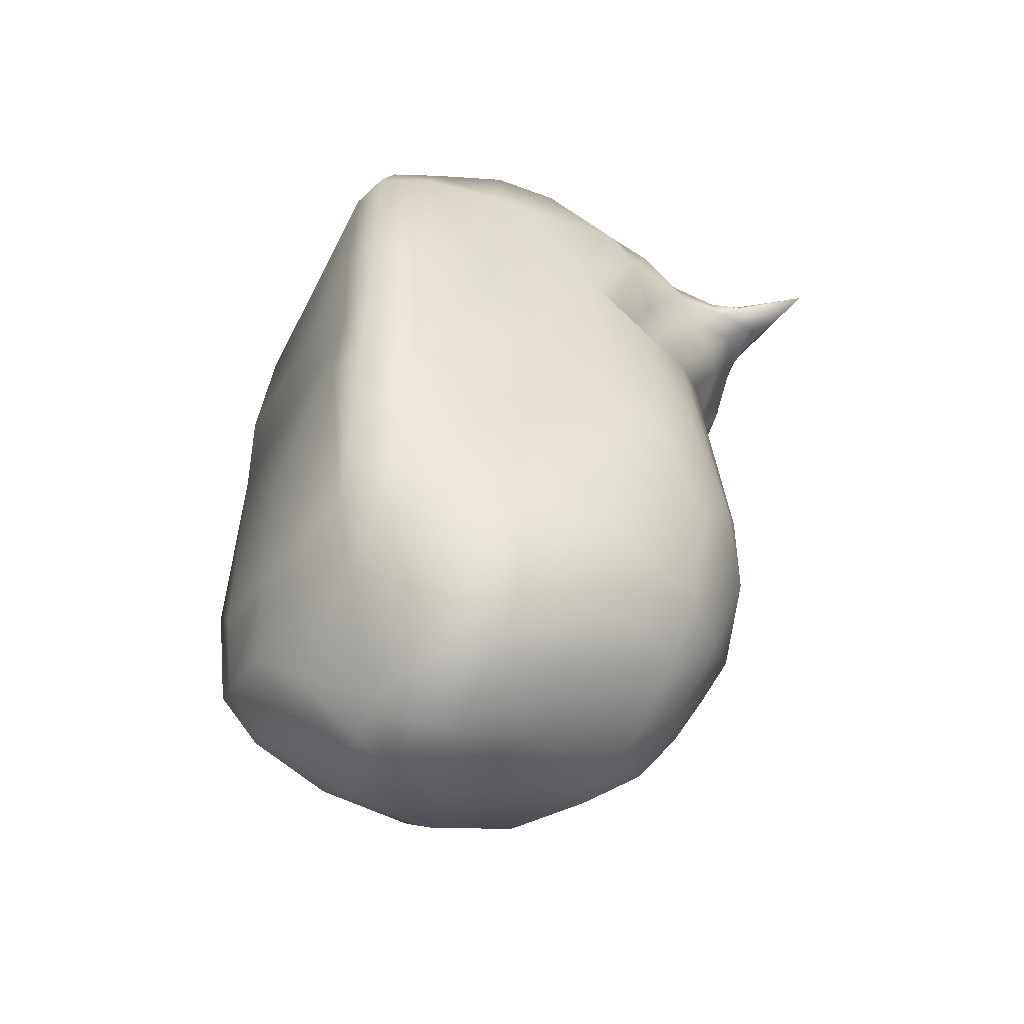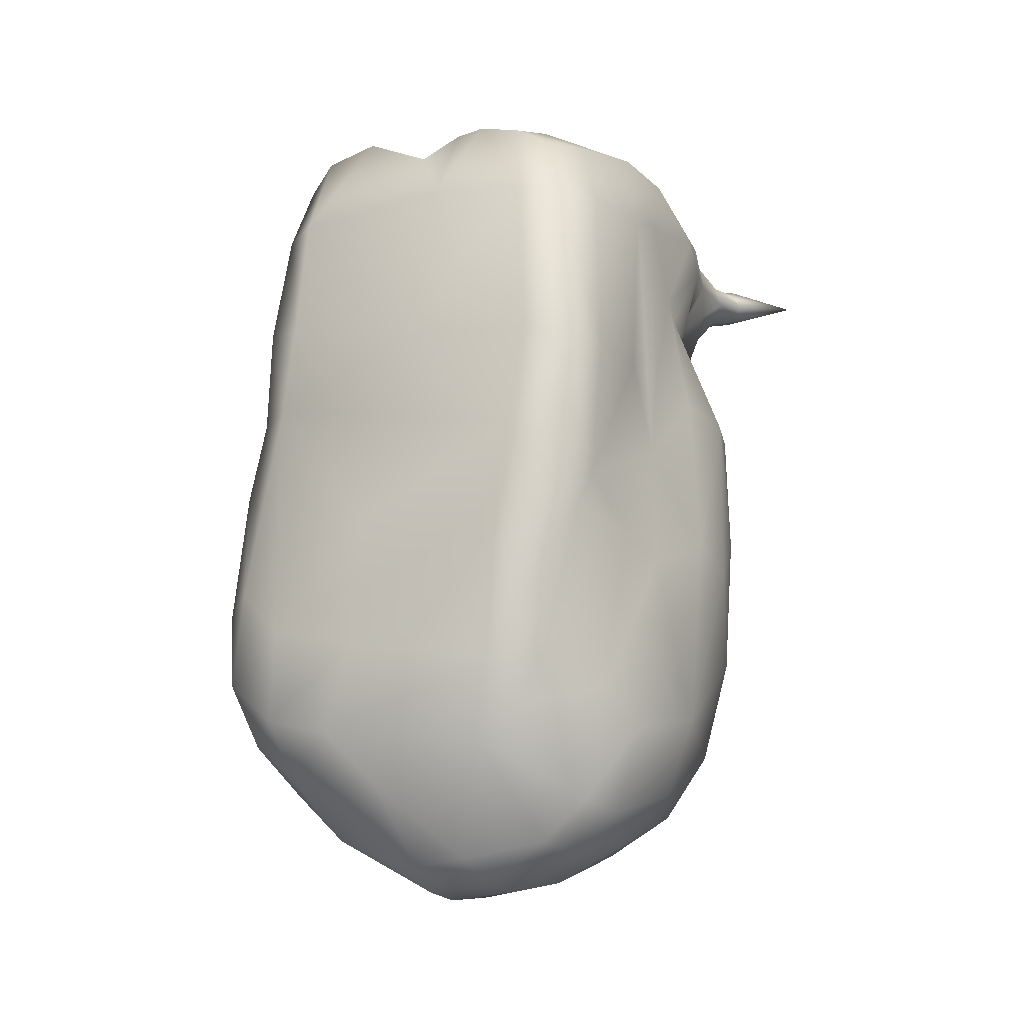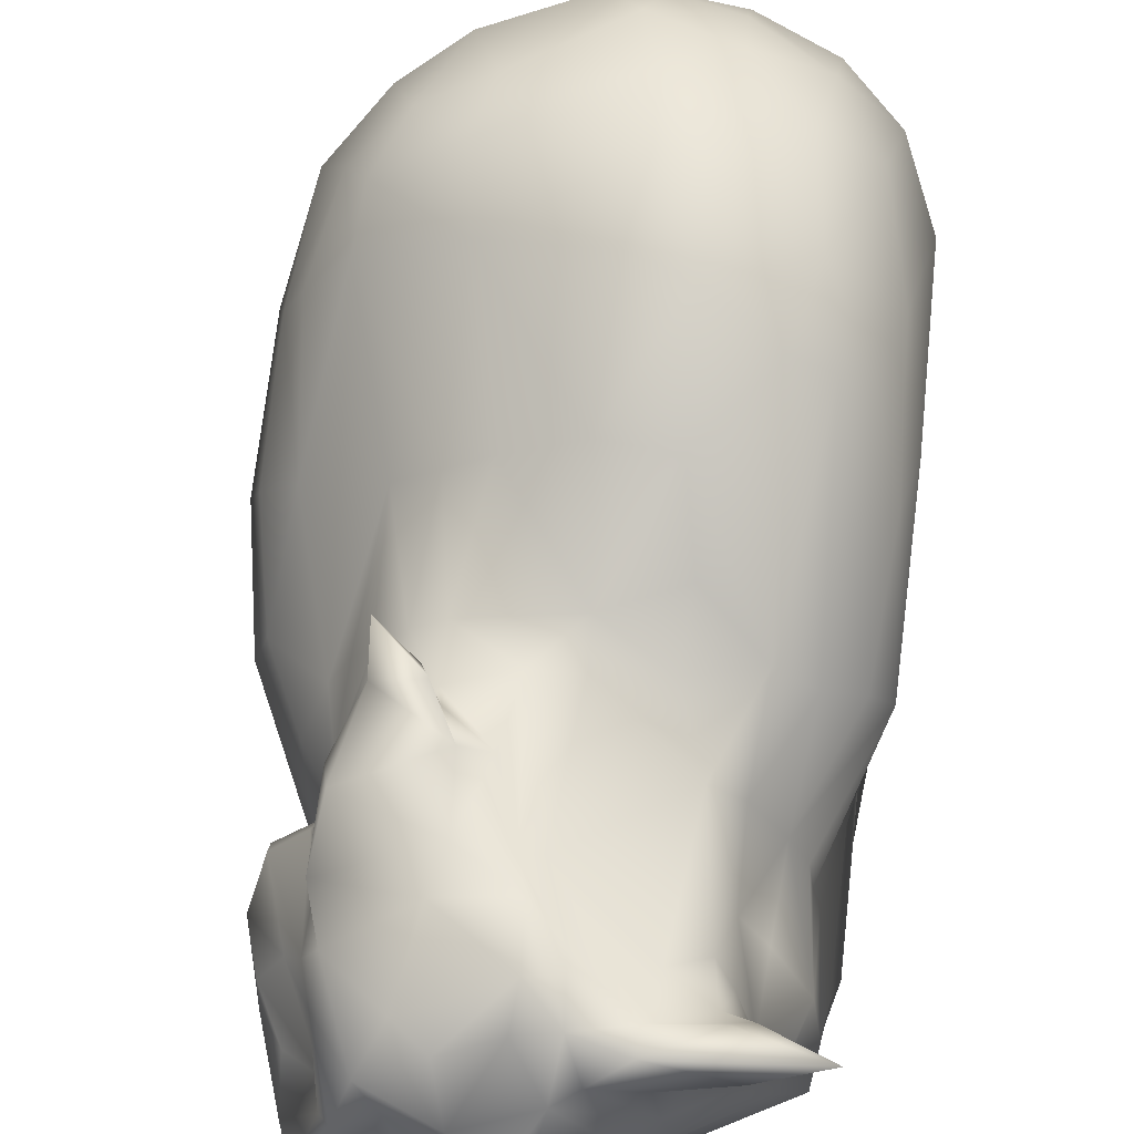
<metadata>
{"format":"obj","ext":"obj","renderer":"f3d","projection":"perspective","resolution":1024,"background":"white","views":[{"elev":-54.3,"azim":65.9,"up":"+Z"},{"elev":-24.1,"azim":32.6,"up":"+Z"},{"elev":77.1,"azim":10.4,"up":"+Y"}]}
</metadata>
<code>
o Maxwell
v 0.7325 1.659 -1.089
v 0.8495 1.439 -0.7334
v 0.8053 1.151 -1.5
v 0.8044 1.618 -0.5141
v 0.8495 1.439 -0.7334
v 0.8495 1.439 -0.7334
v 0.8725 1.168 -0.6903
v 0.0542 0.1643 1.08
v -0.1906 0.04205 1.197
v 0.1212 0.0193 0.996
v 0.0289 0.3337 1.172
v 0.00264 0.3351 1.101
v -0.294 0.537 1.141
v -0.307 1.354 1.58
v -0.1546 1.172 1.401
v -0.05834 1.429 1.59
v -0.368 1.599 1.616
v -0.5195 1.634 1.582
v -0.008626 1.189 1.386
v 0.2107 1.29 1.405
v -0.05408 1.631 1.636
v 0.06178 1.113 1.256
v 0.3045 1.196 1.338
v 0.06178 1.113 1.256
v 0.6114 -0.01241 -0.4909
v 0.8749 0.0284 -0.1394
v 0.6943 -0.04757 -0.06357
v 0.0984 -0.05303 0.05214
v -0.5618 -0.06682 -0.15
v 0.6569 -0.03053 0.6377
v 0.2199 -0.02736 0.765
v -0.4755 -0.05254 0.7989
v -0.4893 -0.09806 0.223
v 0.2442 0.1134 1.127
v 0.1212 0.0193 0.996
v 0.8366 0.02193 0.587
v 0.8749 0.0284 -0.1394
v 0.7333 0.114 0.9135
v 0.588 0.0859 1.019
v 0.3801 0.1107 1.121
v -0.1906 0.04205 1.197
v 0.8022 0.867 -0.3327
v 0.8251 0.8365 -0.8755
v 0.8977 1.369 -0.01801
v 0.874 1.105 -0.00751
v 0.7586 1.206 0.5167
v 0.7964 1.094 0.5635
v 0.804 1.397 0.8524
v 0.8463 1.242 0.9401
v 0.3371 2.211 1.081
v 0.3371 2.248 1.174
v 0.5562 2.228 1.044
v 0.01695 2.093 0.6803
v 0.1178 2.227 0.923
v 0.6275 2.175 1.021
v 0.1489 2.258 1.14
v 0.09698 2.253 1.006
v 0.01431 2.255 1.021
v 0.009228 2.191 1.171
v 0.1397 2.111 1.325
v 0.2201 2.173 1.265
v 0.8486 2.354 1.106
v 0.6278 2.154 1.179
v 0.3944 2.064 1.235
v 0.6539 2.085 1.123
v 0.4349 1.907 1.286
v 0.3186 1.918 1.369
v 0.6271 1.95 1.104
v 0.6279 2.001 1.033
v 0.693 2.089 1.05
v 0.6023 1.763 1.175
v 0.1064 1.922 1.535
v 0.4757 1.72 1.311
v 0.1382 1.81 1.567
v 0.6286 1.605 1.181
v 0.4613 1.612 1.328
v 0.1404 1.691 1.591
v 0.2664 1.602 1.521
v 0.2848 1.483 1.501
v 0.2017 1.481 1.561
v 0.0827 2.046 1.434
v -0.1107 2.047 1.43
v -0.1793 2.13 1.255
v -0.01133 2.21 0.8126
v -0.0517 2.145 0.7035
v 0.04181 1.876 1.536
v 0.01448 1.717 1.598
v 0.4958 1.469 1.3
v -0.3182 1.781 1.467
v -0.2349 1.751 1.481
v -0.5241 1.271 1.362
v -0.4334 1.309 1.494
v -0.4763 1.238 1.167
v -0.429 1.253 1.35
v -0.2819 1.969 1.412
v -0.3728 2.058 1.344
v -0.3046 2.134 1.173
v -0.5231 1.954 1.181
v -0.4209 1.863 1.459
v -0.522 2.054 1.029
v -0.4644 1.775 1.426
v -0.2655 2.172 0.8611
v -0.2321 2.147 0.6997
v -0.5915 2.043 0.8485
v -0.5777 1.908 0.8715
v -0.4744 1.744 1.331
v -0.573 1.928 1.047
v -0.5796 1.583 1.456
v -0.5828 2.08 0.6118
v -0.2639 2.157 0.4511
v -0.1619 2.043 0.434
v -0.3538 1.901 0.2559
v -0.3348 1.957 0.322
v -0.6049 2.03 0.5392
v -0.6969 1.537 1.17
v -0.7763 1.599 0.9248
v -0.7618 1.502 0.9627
v -0.6067 1.632 1.27
v -0.7064 1.666 1.102
v -0.6581 1.358 1.187
v -0.6575 1.339 1.017
v -0.7458 1.687 0.7568
v -0.7473 1.631 0.7248
v -0.6348 1.77 1.037
v -0.6307 1.796 0.6883
v -0.723 1.526 0.704
v -0.7487 1.497 0.7665
v -0.5568 1.718 0.6043
v -0.6012 1.601 0.6222
v -0.7618 1.502 0.9627
v -0.6694 1.427 0.733
v -0.6277 1.349 0.873
v -0.5861 1.493 0.6346
v -0.594 1.905 0.7397
v -0.5806 1.865 0.605
v -0.5082 1.791 0.4891
v -0.5182 1.943 0.4293
v -0.5678 1.454 0.505
v -0.5252 2.145 0.3245
v -0.3629 2.196 0.2976
v -0.3987 2.092 0.2435
v -0.5407 2.24 0.1661
v -0.4536 1.865 0.3246
v -0.5994 1.736 0.4104
v -0.6502 1.388 0.4077
v -0.6313 1.39 0.5469
v -0.4928 1.365 0.6916
v -0.4975 1.439 0.6565
v -0.714 1.319 0.2045
v -0.7749 1.163 0.3584
v -0.4656 1.166 0.7988
v -0.4103 1.218 1.048
v -0.3791 1.078 1.01
v -0.7115 1.043 0.55
v -0.4767 1.793 0.09878
v -0.1373 1.912 0.1738
v -0.3721 1.833 0.05884
v -0.4765 1.745 -0.3735
v -0.6253 1.613 -0.342
v -0.5767 1.644 0.1437
v -0.6524 1.43 0.1392
v -0.8593 1.639 -0.9708
v -0.5088 1.901 -1
v -0.9118 1.351 -0.3502
v -1.003 1.422 -0.9073
v 0.01515 1.89 -0.01662
v -0.3281 1.861 -0.4099
v -0.06725 1.997 -0.4684
v 0.03057 1.874 0.1519
v 0.2681 1.834 0.1046
v 0.2753 1.938 -0.1392
v -0.07977 2.075 -0.9863
v 0.1865 2.027 -0.4646
v 0.5194 1.826 0.02907
v 0.414 2.016 -0.7918
v 0.5596 1.927 -0.7867
v 0.3985 1.787 0.3724
v 0.4963 1.976 0.8516
v 0.5204 1.672 0.3812
v 0.3677 2.095 0.9158
v 0.6643 1.751 0.05905
v 0.6593 1.412 0.4211
v 0.5497 1.632 0.6922
v 0.806 1.602 0.01475
v 0.8977 1.369 -0.01801
v 0.1352 2.089 -0.935
v 0.4649 1.98 -1.105
v 0.1806 2.035 -1.305
v 0.6555 1.838 -0.8486
v 0.6053 1.649 -1.515
v -0.05024 2.036 -1.309
v 0.3907 1.853 -1.511
v -0.08952 1.893 -1.6
v 0.1505 1.777 -1.743
v -0.5794 1.872 -1.295
v -0.533 1.77 -1.549
v -0.7654 1.693 -1.431
v -0.165 1.745 -1.819
v 0.133 1.588 -1.919
v -0.11 1.578 -1.956
v -0.6667 1.378 -1.817
v -0.8869 1.26 -1.65
v -0.8526 1.675 -1.196
v -0.9475 1.503 -1.279
v -1.062 1.172 -1.379
v -0.9074 0.9744 -1.731
v -1.045 0.7585 -1.442
v -1.138 0.887 -0.9977
v -1.001 0.3172 -1.411
v -1.093 0.4077 -1.089
v -1.075 1.231 -0.8939
v -1.09 0.9873 -0.3682
v -1.042 1.178 -0.3505
v -1.044 0.5958 -0.487
v -0.8876 0.5743 -1.716
v -0.857 0.2355 -1.589
v -0.8778 0.06207 -1.35
v -0.8947 0.05721 -1.021
v -0.6331 0.03242 -1.563
v -0.5618 -0.04306 -1.2
v -0.7519 -0.03646 -0.9819
v -0.8272 0.0479 -0.4804
v -0.7339 0.02973 -0.142
v -0.9861 0.7901 0.0909
v -0.5618 -0.06682 -0.15
v -0.9875 0.9126 0.1043
v -0.9404 1.098 0.06314
v -0.4448 0.9351 1.052
v -0.6194 0.9053 0.7669
v 0.000159 0.8544 1.102
v -0.5714 0.3389 1.033
v -0.4508 0.3612 1.181
v 0.06178 1.113 1.256
v 0.008914 0.56 1.11
v 0.2077 0.721 1.232
v -0.301 1.191 1.304
v 0.252 0.9575 1.22
v 0.5793 1.032 1.216
v 0.562 1.269 1.271
v 0.4026 1.415 1.358
v 0.5891 0.7648 1.214
v 0.5868 0.3316 1.143
v 0.3313 0.5519 1.196
v 0.1639 0.5034 1.118
v 0.08038 0.3832 1.199
v 0.03002 0.3686 1.075
v 0.2585 0.4078 1.225
v 0.3801 0.1107 1.121
v 0.588 0.0859 1.019
v 0.2442 0.1134 1.127
v -0.4288 0.03663 1.17
v -0.5483 0.0615 1.069
v -0.4755 -0.05254 0.7989
v -0.6011 -0.01904 0.7631
v -0.6207 0.2446 0.6827
v -0.6839 0.7455 0.6221
v -0.7231 0.2148 0.2434
v -0.6552 -0.05404 0.2647
v -0.4893 -0.09806 0.223
v -0.8351 0.6237 0.2626
v 0.6476 1.766 1.014
v 0.7407 1.379 1.131
v 0.7424 1.504 1.071
v 0.6538 1.551 0.7474
v 0.804 1.397 0.8524
v 0.5727 1.895 0.9258
v 0.8463 1.242 0.9401
v 0.5297 2.095 0.9984
v -0.1304 -0.03898 -0.7741
v 0.6114 -0.01241 -0.4909
v -0.2049 0.004875 -1.304
v 0.5558 -0.01489 -0.7227
v -0.3533 0.05881 -1.657
v 0.4118 0.1228 -1.443
v 0.4773 0.2563 -1.624
v 0.6158 0.2577 -1.366
v 0.5274 0.1018 -1.274
v -0.6675 0.2322 -1.748
v -0.3582 0.2245 -1.887
v -0.6548 0.5954 -1.954
v -0.6925 1.028 -1.936
v -0.2016 0.641 -2.233
v -0.3076 0.4854 -2.119
v 0.2851 0.2338 -1.737
v 0.5772 0.6157 -1.951
v 0.4773 0.2563 -1.624
v -0.1944 0.2074 -1.871
v 0.07262 0.4725 -2.16
v 0.3951 0.5821 -2.109
v 0.4244 0.8057 -2.124
v 0.6125 0.8261 -1.96
v 0.7603 0.7572 -1.64
v 0.7209 0.5524 -1.507
v 0.6125 0.8261 -1.96
v -0.1659 0.4788 -2.161
v -0.2033 1.083 -2.163
v -0.2138 0.8173 -2.228
v -0.2896 1.537 -1.95
v 0.1053 0.7991 -2.237
v 0.1041 0.622 -2.236
v 0.1356 1.121 -2.137
v 0.4189 1.618 -1.773
v 0.4343 1.132 -2.026
v 0.6568 1.193 -1.805
v 0.6053 1.649 -1.515
v 0.7325 1.659 -1.089
v 0.8053 1.151 -1.5
v 0.6568 1.193 -1.805
v 0.7341 1.305 0.4662
v 0.8495 1.439 -0.7334
v 0.6593 1.412 0.4211
v 0.6538 1.551 0.7474
v 0.8866 0.804 0.7845
v 0.8609 0.9109 1.069
v 0.8251 0.8807 0.01152
v 0.8509 0.631 1.064
v 0.9218 0.5798 0.6956
v 0.7769 0.3255 0.9921
v 0.8658 0.6013 -0.02249
v 0.9004 0.2382 0.6284
v 0.919 0.2272 -0.09546
v 0.7333 0.114 0.9135
v 0.8366 0.02193 0.587
v 0.8276 0.2845 -0.666
v 0.8749 0.0284 -0.1394
v 0.7908 0.2416 -0.7981
v 0.7336 0.05281 -0.7864
v 0.8058 0.6074 -0.8088
v 0.5558 -0.01489 -0.7227
v 0.4118 0.1228 -1.443
v 0.6114 -0.01241 -0.4909
v 0.8609 0.9109 1.069
v 0.7407 1.379 1.131
v 0.562 1.269 1.271
v 0.8463 1.242 0.9401
v 0.5793 1.032 1.216
v 0.8609 0.9109 1.069
v 0.5891 0.7648 1.214
v 0.8509 0.631 1.064
v 0.5868 0.3316 1.143
v 0.7769 0.3255 0.9921
v 0.588 0.0859 1.019
v 0.7333 0.114 0.9135
f 1 2 3
f 1 4 5
f 3 6 7
f 8 9 10
f 8 10 11
f 9 12 13
f 14 15 16
f 14 17 18
f 14 16 17
f 16 19 20
f 16 21 17
f 19 22 23
f 19 23 20
f 19 15 24
f 19 16 15
f 25 26 27
f 27 28 25
f 28 29 25
f 28 27 30
f 28 31 32
f 28 30 31
f 33 29 28
f 32 33 28
f 31 34 35
f 36 30 27
f 36 27 37
f 38 39 30
f 38 30 36
f 40 30 39
f 40 31 30
f 40 34 31
f 35 32 31
f 35 41 32
f 7 42 43
f 7 6 44
f 44 45 7
f 46 45 44
f 46 47 45
f 47 48 49
f 47 46 48
f 50 51 52
f 50 53 54
f 50 52 55
f 50 54 56
f 50 56 51
f 56 54 57
f 56 58 59
f 56 60 61
f 51 56 61
f 52 51 62
f 62 55 52
f 63 61 64
f 63 65 62
f 63 62 51
f 63 64 65
f 61 63 51
f 61 66 64
f 61 60 66
f 60 56 59
f 60 67 66
f 64 68 65
f 68 64 66
f 68 69 70
f 68 66 71
f 65 70 62
f 65 68 70
f 67 60 72
f 67 73 66
f 67 72 74
f 73 75 71
f 73 71 66
f 74 73 67
f 74 76 73
f 74 77 78
f 76 78 79
f 76 75 73
f 78 76 74
f 78 77 80
f 78 80 79
f 72 60 81
f 72 81 82
f 59 58 83
f 59 83 82
f 82 60 59
f 82 81 60
f 58 57 84
f 57 58 56
f 57 54 84
f 84 54 85
f 86 87 74
f 86 74 72
f 86 72 82
f 87 21 77
f 87 77 74
f 80 16 20
f 79 88 76
f 21 16 80
f 21 80 77
f 17 89 18
f 17 21 87
f 17 90 89
f 18 91 92
f 92 14 18
f 91 93 94
f 91 94 92
f 90 17 87
f 90 87 86
f 90 86 95
f 95 86 82
f 95 82 96
f 89 90 95
f 96 83 97
f 96 82 83
f 96 98 99
f 96 100 98
f 99 18 89
f 99 95 96
f 99 98 101
f 99 89 95
f 99 101 18
f 97 100 96
f 97 102 100
f 97 58 102
f 97 83 58
f 102 58 84
f 102 84 103
f 102 104 100
f 100 104 105
f 98 106 101
f 98 100 107
f 101 106 108
f 101 108 18
f 103 104 102
f 103 109 104
f 103 110 109
f 103 111 110
f 85 54 53
f 85 103 84
f 85 111 103
f 111 112 113
f 111 113 110
f 108 91 18
f 104 109 114
f 115 116 117
f 115 108 118
f 115 91 108
f 115 119 116
f 115 120 91
f 120 115 117
f 120 121 93
f 120 93 91
f 116 122 123
f 116 119 124
f 118 108 106
f 118 106 119
f 118 119 115
f 119 106 124
f 124 106 98
f 124 98 107
f 107 100 105
f 122 116 124
f 122 124 107
f 125 107 105
f 125 122 107
f 125 123 122
f 123 126 127
f 123 125 128
f 123 128 129
f 123 127 116
f 127 130 116
f 127 131 132
f 127 132 121
f 126 131 127
f 126 129 133
f 126 123 129
f 130 121 120
f 130 127 121
f 134 105 104
f 134 125 105
f 134 135 125
f 134 104 114
f 135 136 128
f 135 137 136
f 135 114 137
f 135 134 114
f 135 128 125
f 128 138 129
f 110 139 109
f 110 140 139
f 110 113 141
f 139 114 109
f 139 141 137
f 139 137 114
f 140 110 141
f 140 141 142
f 140 142 139
f 142 141 139
f 137 141 113
f 136 137 143
f 138 128 136
f 138 144 145
f 138 136 144
f 129 138 146
f 129 146 133
f 146 147 148
f 146 149 150
f 146 145 149
f 146 138 145
f 133 146 148
f 133 131 126
f 147 151 132
f 147 132 131
f 147 131 133
f 147 133 148
f 151 152 132
f 151 153 152
f 151 146 154
f 151 147 146
f 143 144 136
f 143 155 144
f 143 137 113
f 113 112 143
f 112 156 157
f 112 111 156
f 155 112 157
f 155 158 159
f 155 159 160
f 155 160 144
f 155 143 112
f 160 145 144
f 160 161 145
f 161 149 145
f 161 160 159
f 161 159 149
f 162 158 163
f 162 164 149
f 162 165 164
f 162 149 159
f 162 159 158
f 157 156 166
f 157 158 155
f 157 167 158
f 167 163 158
f 166 168 167
f 166 169 170
f 166 167 157
f 166 170 171
f 156 111 85
f 156 85 53
f 156 53 169
f 169 166 156
f 168 163 167
f 168 172 163
f 168 166 173
f 171 170 174
f 174 173 171
f 174 175 173
f 174 176 175
f 177 178 179
f 177 180 178
f 177 174 170
f 177 169 53
f 177 170 169
f 179 181 174
f 179 174 177
f 173 166 171
f 181 176 174
f 182 179 183
f 182 184 181
f 182 181 179
f 184 185 4
f 184 176 181
f 175 186 173
f 175 176 187
f 186 168 173
f 186 172 168
f 187 186 175
f 187 188 186
f 187 189 1
f 187 1 190
f 188 191 186
f 188 187 192
f 188 193 191
f 188 192 194
f 191 195 163
f 191 163 172
f 172 186 191
f 195 196 197
f 193 194 198
f 193 188 194
f 193 196 195
f 193 195 191
f 196 193 198
f 198 194 199
f 198 199 200
f 197 196 201
f 197 201 202
f 197 203 195
f 203 163 195
f 203 197 204
f 203 162 163
f 204 165 162
f 204 162 203
f 202 205 204
f 202 204 197
f 205 202 206
f 205 207 208
f 206 207 205
f 207 209 210
f 207 210 208
f 165 204 211
f 211 208 212
f 211 204 205
f 211 164 165
f 211 212 213
f 211 213 164
f 208 211 205
f 208 210 214
f 208 214 212
f 209 215 216
f 217 210 209
f 217 218 210
f 217 219 220
f 217 209 216
f 217 220 221
f 218 222 210
f 214 210 222
f 223 224 214
f 223 222 221
f 223 221 225
f 223 214 222
f 212 224 226
f 212 226 227
f 212 214 224
f 213 212 227
f 227 226 150
f 227 150 149
f 227 164 213
f 227 149 164
f 150 154 146
f 150 226 154
f 154 228 151
f 154 229 228
f 228 230 153
f 228 229 231
f 228 231 232
f 229 154 226
f 229 226 224
f 153 151 228
f 230 152 153
f 230 233 152
f 230 234 235
f 152 236 93
f 152 24 15
f 132 93 121
f 132 152 93
f 233 237 23
f 233 230 237
f 23 238 239
f 23 237 238
f 23 239 240
f 239 88 240
f 240 88 79
f 241 235 242
f 241 237 235
f 241 238 237
f 235 237 230
f 242 235 243
f 13 230 228
f 13 234 230
f 13 228 232
f 243 244 245
f 244 243 235
f 244 12 245
f 244 246 12
f 244 234 246
f 244 235 234
f 247 245 248
f 247 249 242
f 247 242 243
f 248 249 247
f 245 250 248
f 245 247 243
f 250 245 11
f 250 11 10
f 246 234 13
f 12 246 13
f 12 11 245
f 12 8 11
f 12 9 8
f 232 9 13
f 232 251 9
f 252 251 232
f 252 253 251
f 252 254 253
f 252 232 231
f 252 231 255
f 252 255 254
f 231 256 255
f 231 229 256
f 255 257 258
f 255 258 254
f 254 258 259
f 254 259 253
f 256 224 260
f 256 229 224
f 257 224 223
f 257 223 258
f 257 260 224
f 260 255 256
f 260 257 255
f 236 14 92
f 236 92 94
f 236 15 14
f 236 152 15
f 75 261 71
f 75 76 262
f 75 263 261
f 261 68 71
f 261 264 183
f 261 263 265
f 261 265 264
f 261 183 266
f 263 75 262
f 262 265 263
f 262 76 88
f 262 267 265
f 264 182 183
f 183 179 178
f 183 178 266
f 178 268 266
f 266 69 261
f 69 266 268
f 69 55 70
f 69 268 55
f 69 68 261
f 268 50 55
f 268 178 180
f 268 180 50
f 70 55 62
f 180 53 50
f 180 177 53
f 88 239 262
f 20 23 240
f 20 240 79
f 20 79 80
f 253 9 251
f 225 259 258
f 225 258 223
f 225 221 220
f 225 220 269
f 225 269 270
f 221 222 218
f 221 218 217
f 220 271 269
f 269 271 272
f 272 270 269
f 271 273 274
f 271 219 273
f 271 220 219
f 274 272 271
f 274 275 276
f 274 276 277
f 273 278 279
f 273 219 278
f 216 219 217
f 216 278 219
f 278 216 215
f 278 215 280
f 215 209 207
f 215 207 206
f 280 206 281
f 280 215 206
f 280 282 283
f 284 274 273
f 284 285 286
f 284 273 287
f 284 287 288
f 284 289 285
f 284 288 289
f 286 274 284
f 285 289 290
f 285 291 292
f 285 292 293
f 285 290 294
f 279 280 283
f 279 287 273
f 279 278 280
f 287 295 288
f 281 202 201
f 281 206 202
f 281 296 297
f 283 295 287
f 283 287 279
f 298 296 281
f 298 196 198
f 298 281 201
f 298 201 196
f 289 299 290
f 289 300 299
f 282 295 283
f 282 288 295
f 282 300 288
f 297 280 281
f 297 282 280
f 297 296 301
f 297 301 299
f 296 298 200
f 301 302 303
f 200 199 301
f 200 298 198
f 200 301 296
f 300 289 288
f 299 282 297
f 299 300 282
f 290 299 301
f 290 301 303
f 294 290 303
f 294 303 304
f 304 302 305
f 304 3 292
f 304 292 291
f 304 303 302
f 302 199 194
f 302 194 192
f 305 302 192
f 199 302 301
f 190 306 307
f 190 307 308
f 190 192 187
f 189 187 176
f 189 4 1
f 189 176 184
f 4 189 184
f 185 309 46
f 185 310 4
f 311 48 309
f 311 312 48
f 311 309 185
f 311 185 184
f 48 46 309
f 313 47 49
f 313 49 314
f 313 42 315
f 316 313 314
f 316 317 313
f 315 45 47
f 315 47 313
f 42 7 45
f 42 45 315
f 317 42 313
f 317 316 318
f 317 319 42
f 317 318 320
f 320 319 317
f 320 321 319
f 322 323 320
f 322 320 318
f 319 324 42
f 321 320 323
f 321 323 325
f 321 324 319
f 321 325 324
f 325 326 324
f 325 327 326
f 324 43 42
f 324 326 328
f 324 328 43
f 43 3 7
f 43 292 3
f 293 292 43
f 293 43 328
f 328 326 276
f 328 276 293
f 326 327 277
f 326 277 276
f 277 327 329
f 277 329 330
f 331 327 325
f 331 329 327
f 275 285 293
f 275 293 276
f 332 333 334
f 332 335 333
f 336 337 334
f 338 339 337
f 338 337 336
f 340 341 339
f 340 339 338
f 342 341 340
f 342 343 341
f 94 93 236

</code>
